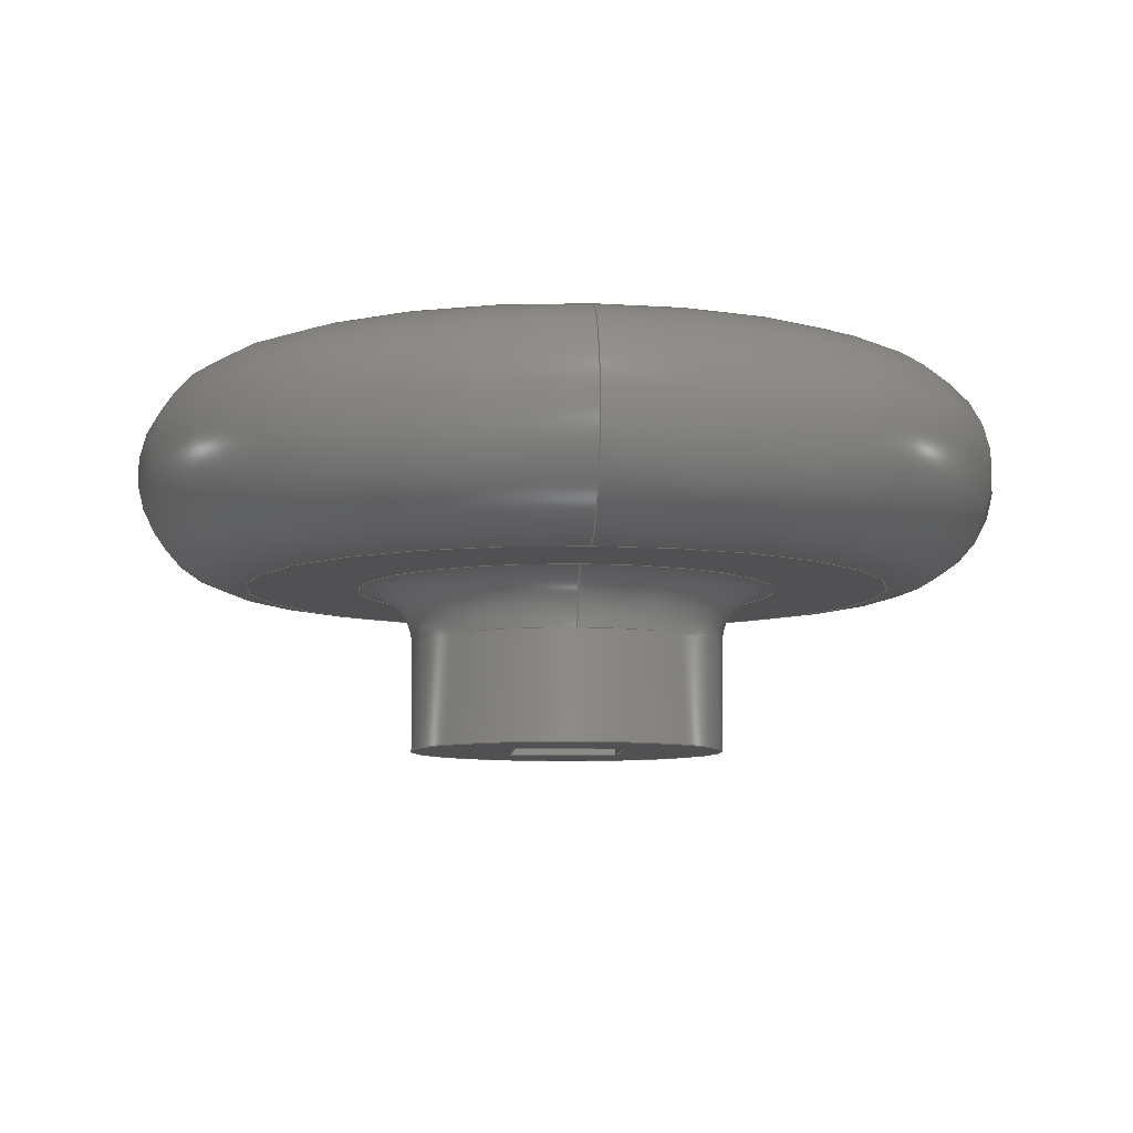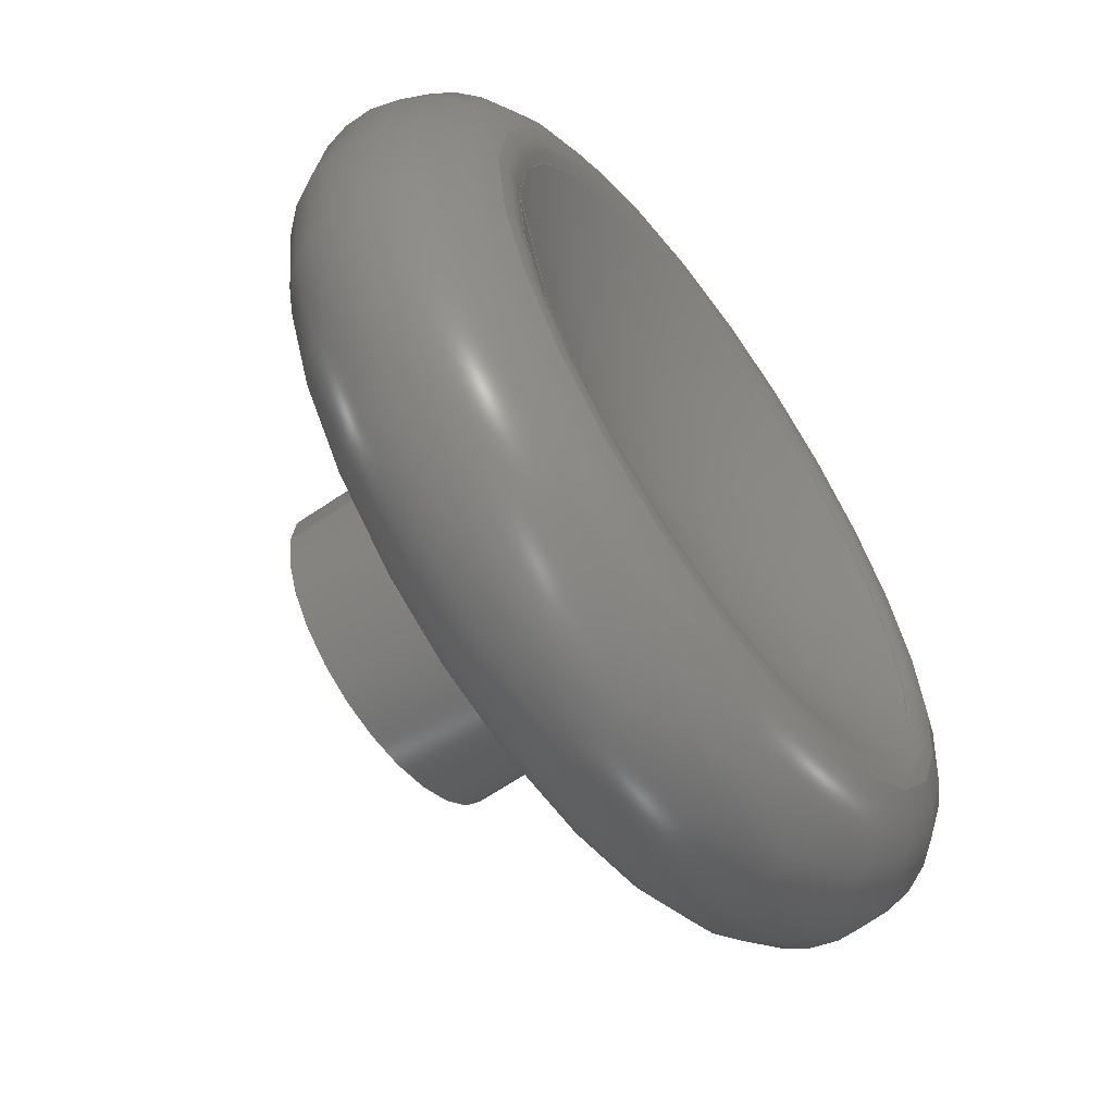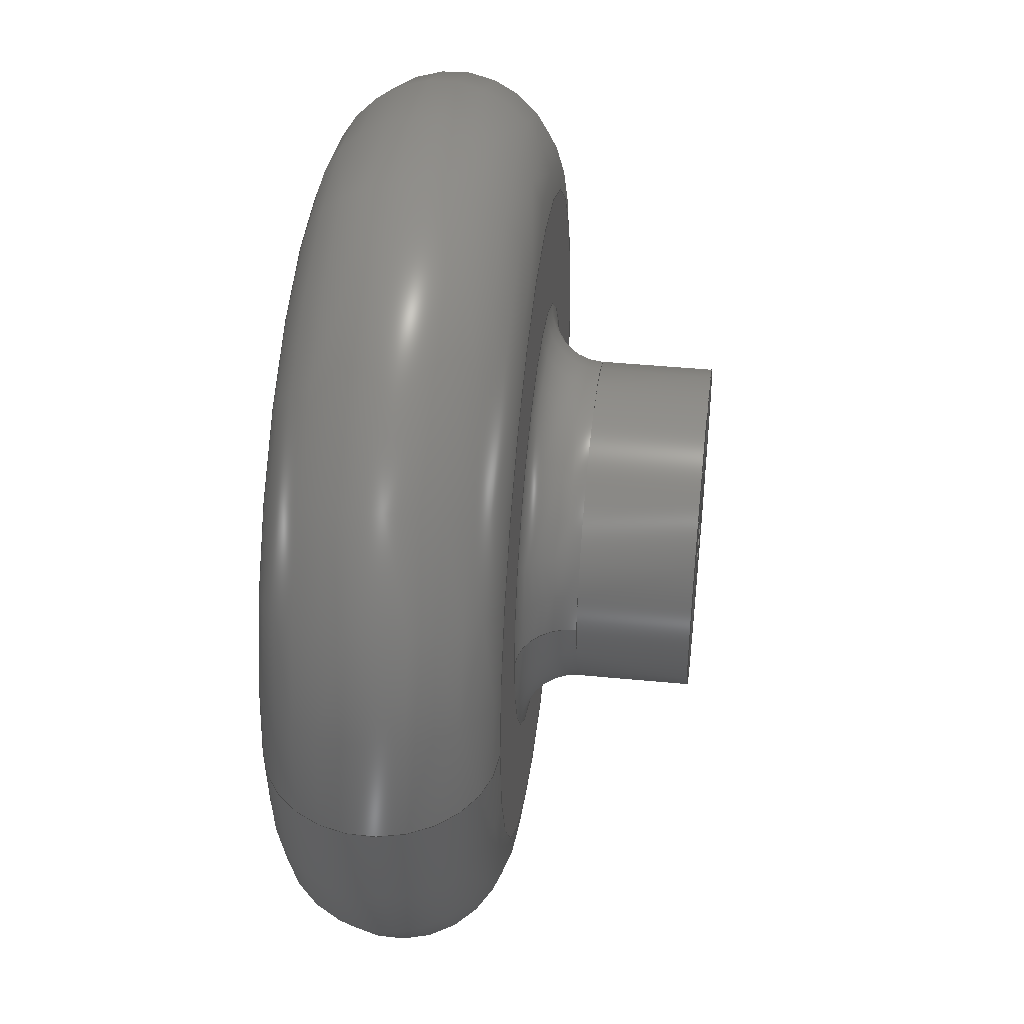
<metadata>
{"format":"step","ext":"step","renderer":"f3d","projection":"perspective","resolution":1024,"background":"white","views":[{"elev":-7.9,"azim":86.2,"up":"+Z"},{"elev":-60.2,"azim":-54.4,"up":"+Y"},{"elev":42.7,"azim":96.6,"up":"+Y"}]}
</metadata>
<code>
ISO-10303-21;
DATA;
#1=MECHANICAL_DESIGN_GEOMETRIC_PRESENTATION_REPRESENTATION('',(#4),#335);
#2=SHAPE_REPRESENTATION_RELATIONSHIP('SRR','None',#341,#3);
#3=ADVANCED_BREP_SHAPE_REPRESENTATION('',(#5),#334);
#4=STYLED_ITEM('',(#351),#5);
#5=MANIFOLD_SOLID_BREP('knob',#188);
#6=SPHERICAL_SURFACE('',#204,12.75);
#7=LINE('',#291,#20);
#8=LINE('',#309,#21);
#9=LINE('',#311,#22);
#10=LINE('',#313,#23);
#11=LINE('',#314,#24);
#12=LINE('',#317,#25);
#13=LINE('',#319,#26);
#14=LINE('',#320,#27);
#15=LINE('',#323,#28);
#16=LINE('',#325,#29);
#17=LINE('',#326,#30);
#18=LINE('',#328,#31);
#19=LINE('',#329,#32);
#20=VECTOR('',#232,2.914);
#21=VECTOR('',#255,10);
#22=VECTOR('',#256,10);
#23=VECTOR('',#257,10);
#24=VECTOR('',#258,10);
#25=VECTOR('',#261,10);
#26=VECTOR('',#262,10);
#27=VECTOR('',#263,10);
#28=VECTOR('',#266,10);
#29=VECTOR('',#267,10);
#30=VECTOR('',#268,10);
#31=VECTOR('',#271,10);
#32=VECTOR('',#272,10);
#33=CYLINDRICAL_SURFACE('',#197,2.914);
#34=FACE_BOUND('',#57,.T.);
#35=FACE_BOUND('',#68,.T.);
#36=PLANE('',#195);
#37=PLANE('',#208);
#38=PLANE('',#209);
#39=PLANE('',#210);
#40=PLANE('',#211);
#41=PLANE('',#212);
#42=PLANE('',#213);
#43=FACE_OUTER_BOUND('',#55,.T.);
#44=FACE_OUTER_BOUND('',#56,.T.);
#45=FACE_OUTER_BOUND('',#58,.T.);
#46=FACE_OUTER_BOUND('',#59,.T.);
#47=FACE_OUTER_BOUND('',#60,.T.);
#48=FACE_OUTER_BOUND('',#61,.T.);
#49=FACE_OUTER_BOUND('',#62,.T.);
#50=FACE_OUTER_BOUND('',#63,.T.);
#51=FACE_OUTER_BOUND('',#64,.T.);
#52=FACE_OUTER_BOUND('',#65,.T.);
#53=FACE_OUTER_BOUND('',#66,.T.);
#54=FACE_OUTER_BOUND('',#67,.T.);
#55=EDGE_LOOP('',(#123,#124,#125,#126,#127));
#56=EDGE_LOOP('',(#128));
#57=EDGE_LOOP('',(#129));
#58=EDGE_LOOP('',(#130,#131,#132,#133,#134));
#59=EDGE_LOOP('',(#135,#136,#137,#138,#139));
#60=EDGE_LOOP('',(#140,#141,#142,#143));
#61=EDGE_LOOP('',(#144,#145,#146,#147));
#62=EDGE_LOOP('',(#148,#149,#150,#151));
#63=EDGE_LOOP('',(#152,#153,#154,#155));
#64=EDGE_LOOP('',(#156,#157,#158,#159));
#65=EDGE_LOOP('',(#160,#161,#162,#163));
#66=EDGE_LOOP('',(#164,#165,#166,#167));
#67=EDGE_LOOP('',(#168));
#68=EDGE_LOOP('',(#169,#170,#171,#172));
#69=CIRCLE('',#191,3.914);
#70=CIRCLE('',#192,1);
#71=CIRCLE('',#193,2.914);
#72=CIRCLE('',#194,2.914);
#73=CIRCLE('',#196,6);
#74=CIRCLE('',#198,2.914);
#75=CIRCLE('',#200,6.407);
#76=CIRCLE('',#201,1);
#77=CIRCLE('',#202,5.753);
#78=CIRCLE('',#203,5.753);
#79=CIRCLE('',#205,12.75);
#80=CIRCLE('',#207,2);
#81=VERTEX_POINT('',#279);
#82=VERTEX_POINT('',#281);
#83=VERTEX_POINT('',#283);
#84=VERTEX_POINT('',#287);
#85=VERTEX_POINT('',#290);
#86=VERTEX_POINT('',#294);
#87=VERTEX_POINT('',#296);
#88=VERTEX_POINT('',#298);
#89=VERTEX_POINT('',#302);
#90=VERTEX_POINT('',#307);
#91=VERTEX_POINT('',#308);
#92=VERTEX_POINT('',#310);
#93=VERTEX_POINT('',#312);
#94=VERTEX_POINT('',#316);
#95=VERTEX_POINT('',#318);
#96=VERTEX_POINT('',#322);
#97=VERTEX_POINT('',#324);
#98=EDGE_CURVE('',#81,#81,#69,.T.);
#99=EDGE_CURVE('',#81,#82,#70,.T.);
#100=EDGE_CURVE('',#82,#83,#71,.T.);
#101=EDGE_CURVE('',#83,#82,#72,.T.);
#102=EDGE_CURVE('',#84,#84,#73,.T.);
#103=EDGE_CURVE('',#83,#85,#7,.T.);
#104=EDGE_CURVE('',#85,#85,#74,.T.);
#105=EDGE_CURVE('',#86,#86,#75,.T.);
#106=EDGE_CURVE('',#86,#87,#76,.T.);
#107=EDGE_CURVE('',#87,#88,#77,.T.);
#108=EDGE_CURVE('',#88,#87,#78,.T.);
#109=EDGE_CURVE('',#89,#88,#79,.T.);
#110=EDGE_CURVE('',#84,#86,#80,.T.);
#111=EDGE_CURVE('',#90,#91,#8,.T.);
#112=EDGE_CURVE('',#92,#90,#9,.T.);
#113=EDGE_CURVE('',#93,#92,#10,.T.);
#114=EDGE_CURVE('',#93,#91,#11,.T.);
#115=EDGE_CURVE('',#91,#94,#12,.T.);
#116=EDGE_CURVE('',#95,#93,#13,.T.);
#117=EDGE_CURVE('',#95,#94,#14,.T.);
#118=EDGE_CURVE('',#94,#96,#15,.T.);
#119=EDGE_CURVE('',#97,#95,#16,.T.);
#120=EDGE_CURVE('',#97,#96,#17,.T.);
#121=EDGE_CURVE('',#96,#90,#18,.T.);
#122=EDGE_CURVE('',#92,#97,#19,.T.);
#123=ORIENTED_EDGE('',*,*,#98,.T.);
#124=ORIENTED_EDGE('',*,*,#99,.T.);
#125=ORIENTED_EDGE('',*,*,#100,.T.);
#126=ORIENTED_EDGE('',*,*,#101,.T.);
#127=ORIENTED_EDGE('',*,*,#99,.F.);
#128=ORIENTED_EDGE('',*,*,#102,.F.);
#129=ORIENTED_EDGE('',*,*,#98,.F.);
#130=ORIENTED_EDGE('',*,*,#101,.F.);
#131=ORIENTED_EDGE('',*,*,#103,.T.);
#132=ORIENTED_EDGE('',*,*,#104,.T.);
#133=ORIENTED_EDGE('',*,*,#103,.F.);
#134=ORIENTED_EDGE('',*,*,#100,.F.);
#135=ORIENTED_EDGE('',*,*,#105,.T.);
#136=ORIENTED_EDGE('',*,*,#106,.T.);
#137=ORIENTED_EDGE('',*,*,#107,.T.);
#138=ORIENTED_EDGE('',*,*,#108,.T.);
#139=ORIENTED_EDGE('',*,*,#106,.F.);
#140=ORIENTED_EDGE('',*,*,#108,.F.);
#141=ORIENTED_EDGE('',*,*,#109,.F.);
#142=ORIENTED_EDGE('',*,*,#109,.T.);
#143=ORIENTED_EDGE('',*,*,#107,.F.);
#144=ORIENTED_EDGE('',*,*,#102,.T.);
#145=ORIENTED_EDGE('',*,*,#110,.T.);
#146=ORIENTED_EDGE('',*,*,#105,.F.);
#147=ORIENTED_EDGE('',*,*,#110,.F.);
#148=ORIENTED_EDGE('',*,*,#111,.F.);
#149=ORIENTED_EDGE('',*,*,#112,.F.);
#150=ORIENTED_EDGE('',*,*,#113,.F.);
#151=ORIENTED_EDGE('',*,*,#114,.T.);
#152=ORIENTED_EDGE('',*,*,#115,.F.);
#153=ORIENTED_EDGE('',*,*,#114,.F.);
#154=ORIENTED_EDGE('',*,*,#116,.F.);
#155=ORIENTED_EDGE('',*,*,#117,.T.);
#156=ORIENTED_EDGE('',*,*,#118,.F.);
#157=ORIENTED_EDGE('',*,*,#117,.F.);
#158=ORIENTED_EDGE('',*,*,#119,.F.);
#159=ORIENTED_EDGE('',*,*,#120,.T.);
#160=ORIENTED_EDGE('',*,*,#121,.F.);
#161=ORIENTED_EDGE('',*,*,#120,.F.);
#162=ORIENTED_EDGE('',*,*,#122,.F.);
#163=ORIENTED_EDGE('',*,*,#112,.T.);
#164=ORIENTED_EDGE('',*,*,#118,.T.);
#165=ORIENTED_EDGE('',*,*,#121,.T.);
#166=ORIENTED_EDGE('',*,*,#111,.T.);
#167=ORIENTED_EDGE('',*,*,#115,.T.);
#168=ORIENTED_EDGE('',*,*,#104,.F.);
#169=ORIENTED_EDGE('',*,*,#113,.T.);
#170=ORIENTED_EDGE('',*,*,#122,.T.);
#171=ORIENTED_EDGE('',*,*,#119,.T.);
#172=ORIENTED_EDGE('',*,*,#116,.T.);
#173=TOROIDAL_SURFACE('',#190,3.914,1);
#174=TOROIDAL_SURFACE('',#199,6.204,1);
#175=TOROIDAL_SURFACE('',#206,6,2);
#176=ADVANCED_FACE('',(#43),#173,.F.);
#177=ADVANCED_FACE('',(#44,#34),#36,.F.);
#178=ADVANCED_FACE('',(#45),#33,.T.);
#179=ADVANCED_FACE('',(#46),#174,.T.);
#180=ADVANCED_FACE('',(#47),#6,.F.);
#181=ADVANCED_FACE('',(#48),#175,.T.);
#182=ADVANCED_FACE('',(#49),#37,.F.);
#183=ADVANCED_FACE('',(#50),#38,.F.);
#184=ADVANCED_FACE('',(#51),#39,.F.);
#185=ADVANCED_FACE('',(#52),#40,.F.);
#186=ADVANCED_FACE('',(#53),#41,.F.);
#187=ADVANCED_FACE('',(#54,#35),#42,.F.);
#188=CLOSED_SHELL('',(#176,#177,#178,#179,#180,#181,#182,#183,#184,#185,
#186,#187));
#189=AXIS2_PLACEMENT_3D('',#277,#214,#215);
#190=AXIS2_PLACEMENT_3D('',#278,#216,#217);
#191=AXIS2_PLACEMENT_3D('',#280,#218,#219);
#192=AXIS2_PLACEMENT_3D('',#282,#220,#221);
#193=AXIS2_PLACEMENT_3D('',#284,#222,#223);
#194=AXIS2_PLACEMENT_3D('',#285,#224,#225);
#195=AXIS2_PLACEMENT_3D('',#286,#226,#227);
#196=AXIS2_PLACEMENT_3D('',#288,#228,#229);
#197=AXIS2_PLACEMENT_3D('',#289,#230,#231);
#198=AXIS2_PLACEMENT_3D('',#292,#233,#234);
#199=AXIS2_PLACEMENT_3D('',#293,#235,#236);
#200=AXIS2_PLACEMENT_3D('',#295,#237,#238);
#201=AXIS2_PLACEMENT_3D('',#297,#239,#240);
#202=AXIS2_PLACEMENT_3D('',#299,#241,#242);
#203=AXIS2_PLACEMENT_3D('',#300,#243,#244);
#204=AXIS2_PLACEMENT_3D('',#301,#245,#246);
#205=AXIS2_PLACEMENT_3D('',#303,#247,#248);
#206=AXIS2_PLACEMENT_3D('',#304,#249,#250);
#207=AXIS2_PLACEMENT_3D('',#305,#251,#252);
#208=AXIS2_PLACEMENT_3D('',#306,#253,#254);
#209=AXIS2_PLACEMENT_3D('',#315,#259,#260);
#210=AXIS2_PLACEMENT_3D('',#321,#264,#265);
#211=AXIS2_PLACEMENT_3D('',#327,#269,#270);
#212=AXIS2_PLACEMENT_3D('',#330,#273,#274);
#213=AXIS2_PLACEMENT_3D('',#331,#275,#276);
#214=DIRECTION('axis',(0,0,1));
#215=DIRECTION('refdir',(1,0,0));
#216=DIRECTION('center_axis',(0,0,-1));
#217=DIRECTION('ref_axis',(-1,0,0));
#218=DIRECTION('center_axis',(0,0,-1));
#219=DIRECTION('ref_axis',(1,0,0));
#220=DIRECTION('center_axis',(-1.225e-16,-1,0));
#221=DIRECTION('ref_axis',(1,-1.225e-16,0));
#222=DIRECTION('center_axis',(0,0,1));
#223=DIRECTION('ref_axis',(1,0,0));
#224=DIRECTION('center_axis',(0,0,1));
#225=DIRECTION('ref_axis',(1,0,0));
#226=DIRECTION('center_axis',(0,0,1));
#227=DIRECTION('ref_axis',(1,0,0));
#228=DIRECTION('center_axis',(0,0,1));
#229=DIRECTION('ref_axis',(1,0,0));
#230=DIRECTION('center_axis',(0,0,1));
#231=DIRECTION('ref_axis',(1,0,0));
#232=DIRECTION('',(0,0,-1));
#233=DIRECTION('center_axis',(0,0,1));
#234=DIRECTION('ref_axis',(1,0,0));
#235=DIRECTION('center_axis',(0,0,-1));
#236=DIRECTION('ref_axis',(-1,0,0));
#237=DIRECTION('center_axis',(0,0,1));
#238=DIRECTION('ref_axis',(1,6.123e-17,0));
#239=DIRECTION('center_axis',(-1.225e-16,-1,0));
#240=DIRECTION('ref_axis',(1,-1.225e-16,0));
#241=DIRECTION('center_axis',(0,0,-1));
#242=DIRECTION('ref_axis',(1,6.123e-17,0));
#243=DIRECTION('center_axis',(0,0,-1));
#244=DIRECTION('ref_axis',(1,6.123e-17,0));
#245=DIRECTION('center_axis',(6.123e-17,0,1));
#246=DIRECTION('ref_axis',(1,0,0));
#247=DIRECTION('center_axis',(-1.225e-16,1,0));
#248=DIRECTION('ref_axis',(-1,-1.225e-16,0));
#249=DIRECTION('center_axis',(0,0,-1));
#250=DIRECTION('ref_axis',(-1,0,0));
#251=DIRECTION('center_axis',(-1.225e-16,-1,0));
#252=DIRECTION('ref_axis',(1,-1.225e-16,0));
#253=DIRECTION('center_axis',(-1,-4.163e-16,0));
#254=DIRECTION('ref_axis',(4.163e-16,-1,0));
#255=DIRECTION('',(-4.163e-16,1,0));
#256=DIRECTION('',(0,0,1));
#257=DIRECTION('',(4.163e-16,-1,0));
#258=DIRECTION('',(0,0,1));
#259=DIRECTION('center_axis',(2.082e-16,1,0));
#260=DIRECTION('ref_axis',(-1,2.082e-16,0));
#261=DIRECTION('',(1,-2.082e-16,0));
#262=DIRECTION('',(-1,2.082e-16,0));
#263=DIRECTION('',(0,0,1));
#264=DIRECTION('center_axis',(1,2.082e-16,0));
#265=DIRECTION('ref_axis',(-2.082e-16,1,0));
#266=DIRECTION('',(2.082e-16,-1,0));
#267=DIRECTION('',(-2.082e-16,1,0));
#268=DIRECTION('',(0,0,1));
#269=DIRECTION('center_axis',(1.388e-16,-1,0));
#270=DIRECTION('ref_axis',(1,1.388e-16,0));
#271=DIRECTION('',(-1,-1.388e-16,0));
#272=DIRECTION('',(1,1.388e-16,0));
#273=DIRECTION('center_axis',(0,0,1));
#274=DIRECTION('ref_axis',(1,0,0));
#275=DIRECTION('center_axis',(0,0,1));
#276=DIRECTION('ref_axis',(1,0,0));
#277=CARTESIAN_POINT('',(0,0,0));
#278=CARTESIAN_POINT('Origin',(0,0,2));
#279=CARTESIAN_POINT('',(3.914,-4.794e-16,3));
#280=CARTESIAN_POINT('Origin',(0,0,3));
#281=CARTESIAN_POINT('',(2.914,-3.569e-16,2));
#282=CARTESIAN_POINT('Origin',(3.914,-4.794e-16,2));
#283=CARTESIAN_POINT('',(-2.914,-3.569e-16,2));
#284=CARTESIAN_POINT('Origin',(0,0,2));
#285=CARTESIAN_POINT('Origin',(0,0,2));
#286=CARTESIAN_POINT('Origin',(0,0,3));
#287=CARTESIAN_POINT('',(6,-7.348e-16,3));
#288=CARTESIAN_POINT('Origin',(0,0,3));
#289=CARTESIAN_POINT('Origin',(0,0,0));
#290=CARTESIAN_POINT('',(-2.914,-3.569e-16,0));
#291=CARTESIAN_POINT('',(-2.914,-3.569e-16,0));
#292=CARTESIAN_POINT('Origin',(0,0,0));
#293=CARTESIAN_POINT('Origin',(0,0,5.979));
#294=CARTESIAN_POINT('',(6.407,-7.847e-16,6.958));
#295=CARTESIAN_POINT('Origin',(0,0,6.958));
#296=CARTESIAN_POINT('',(5.753,-7.045e-16,6.871));
#297=CARTESIAN_POINT('Origin',(6.204,-7.597e-16,5.979));
#298=CARTESIAN_POINT('',(-5.753,3.522e-16,6.871));
#299=CARTESIAN_POINT('Origin',(-2.69e-16,0,6.871));
#300=CARTESIAN_POINT('Origin',(-2.69e-16,0,6.871));
#301=CARTESIAN_POINT('Origin',(-3.698e-15,0,18.25));
#302=CARTESIAN_POINT('',(-4.479e-15,-9.561e-32,5.5));
#303=CARTESIAN_POINT('Origin',(-3.698e-15,0,18.25));
#304=CARTESIAN_POINT('Origin',(0,0,5));
#305=CARTESIAN_POINT('Origin',(6,-7.348e-16,5));
#306=CARTESIAN_POINT('Origin',(-1,1,0));
#307=CARTESIAN_POINT('',(-1,-1,3));
#308=CARTESIAN_POINT('',(-1,1,3));
#309=CARTESIAN_POINT('',(-1,0.5,3));
#310=CARTESIAN_POINT('',(-1,-1,0));
#311=CARTESIAN_POINT('',(-1,-1,0));
#312=CARTESIAN_POINT('',(-1,1,0));
#313=CARTESIAN_POINT('',(-1,0.5,0));
#314=CARTESIAN_POINT('',(-1,1,0));
#315=CARTESIAN_POINT('Origin',(1,1,0));
#316=CARTESIAN_POINT('',(1,1,3));
#317=CARTESIAN_POINT('',(0.5,1,3));
#318=CARTESIAN_POINT('',(1,1,0));
#319=CARTESIAN_POINT('',(0.5,1,0));
#320=CARTESIAN_POINT('',(1,1,0));
#321=CARTESIAN_POINT('Origin',(1,-1,0));
#322=CARTESIAN_POINT('',(1,-1,3));
#323=CARTESIAN_POINT('',(1,-0.5,3));
#324=CARTESIAN_POINT('',(1,-1,0));
#325=CARTESIAN_POINT('',(1,-0.5,0));
#326=CARTESIAN_POINT('',(1,-1,0));
#327=CARTESIAN_POINT('Origin',(-1,-1,0));
#328=CARTESIAN_POINT('',(-0.5,-1,3));
#329=CARTESIAN_POINT('',(-0.5,-1,0));
#330=CARTESIAN_POINT('Origin',(-3.469e-16,3.469e-16,
3));
#331=CARTESIAN_POINT('Origin',(0,0,0));
#332=UNCERTAINTY_MEASURE_WITH_UNIT(LENGTH_MEASURE(0.01),#336,
'DISTANCE_ACCURACY_VALUE',
'Maximum model space distance between geometric entities at asserted c
onnectivities');
#333=UNCERTAINTY_MEASURE_WITH_UNIT(LENGTH_MEASURE(0.01),#336,
'DISTANCE_ACCURACY_VALUE',
'Maximum model space distance between geometric entities at asserted c
onnectivities');
#334=(
GEOMETRIC_REPRESENTATION_CONTEXT(3)
GLOBAL_UNCERTAINTY_ASSIGNED_CONTEXT((#332))
GLOBAL_UNIT_ASSIGNED_CONTEXT((#336,#337,#338))
REPRESENTATION_CONTEXT('','3D')
);
#335=(
GEOMETRIC_REPRESENTATION_CONTEXT(3)
GLOBAL_UNCERTAINTY_ASSIGNED_CONTEXT((#333))
GLOBAL_UNIT_ASSIGNED_CONTEXT((#336,#337,#338))
REPRESENTATION_CONTEXT('','3D')
);
#336=(
LENGTH_UNIT()
NAMED_UNIT(*)
SI_UNIT(.MILLI.,.METRE.)
);
#337=(
NAMED_UNIT(*)
PLANE_ANGLE_UNIT()
SI_UNIT($,.RADIAN.)
);
#338=(
NAMED_UNIT(*)
SI_UNIT($,.STERADIAN.)
SOLID_ANGLE_UNIT()
);
#339=SHAPE_DEFINITION_REPRESENTATION(#340,#341);
#340=PRODUCT_DEFINITION_SHAPE('',$,#343);
#341=SHAPE_REPRESENTATION('',(#189),#334);
#342=PRODUCT_DEFINITION_CONTEXT('part definition',#347,'design');
#343=PRODUCT_DEFINITION('5way-SKRH-concave','5way-SKRH-concave v2',#344,
#342);
#344=PRODUCT_DEFINITION_FORMATION('',$,#349);
#345=PRODUCT_RELATED_PRODUCT_CATEGORY('5way-SKRH-concave v2',
'5way-SKRH-concave v2',(#349));
#346=APPLICATION_PROTOCOL_DEFINITION('international standard',
'automotive_design',2009,#347);
#347=APPLICATION_CONTEXT(
'Core Data for Automotive Mechanical Design Process');
#348=PRODUCT_CONTEXT('part definition',#347,'mechanical');
#349=PRODUCT('5way-SKRH-concave','5way-SKRH-concave v2',$,(#348));
#350=PRESENTATION_STYLE_ASSIGNMENT((#352));
#351=PRESENTATION_STYLE_ASSIGNMENT((#353));
#352=SURFACE_STYLE_USAGE(.BOTH.,#354);
#353=SURFACE_STYLE_USAGE(.BOTH.,#355);
#354=SURFACE_SIDE_STYLE('',(#356));
#355=SURFACE_SIDE_STYLE('',(#357));
#356=SURFACE_STYLE_FILL_AREA(#358);
#357=SURFACE_STYLE_FILL_AREA(#359);
#358=FILL_AREA_STYLE('Plate',(#360));
#359=FILL_AREA_STYLE('Acetal Resin (White)',(#361));
#360=FILL_AREA_STYLE_COLOUR('Plate',#362);
#361=FILL_AREA_STYLE_COLOUR('Acetal Resin (White)',#363);
#362=COLOUR_RGB('Plate',0.6,0.6,0.6);
#363=COLOUR_RGB('Acetal Resin (White)',0.9725,0.9686,
0.9294);
ENDSEC;
END-ISO-10303-21;

</code>
